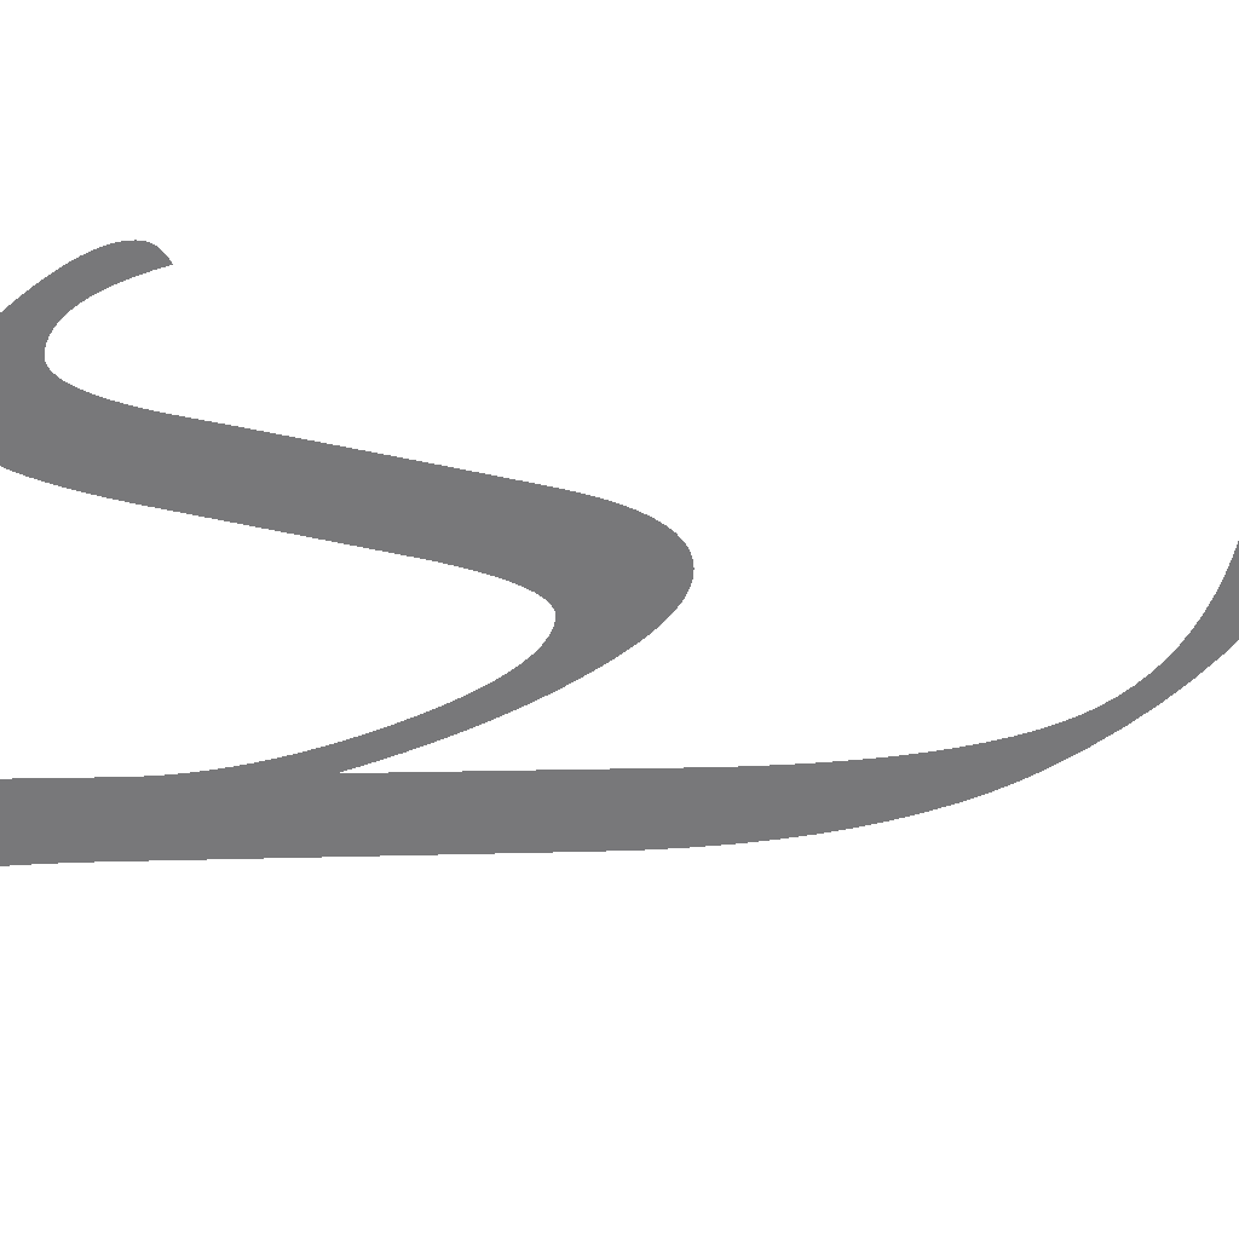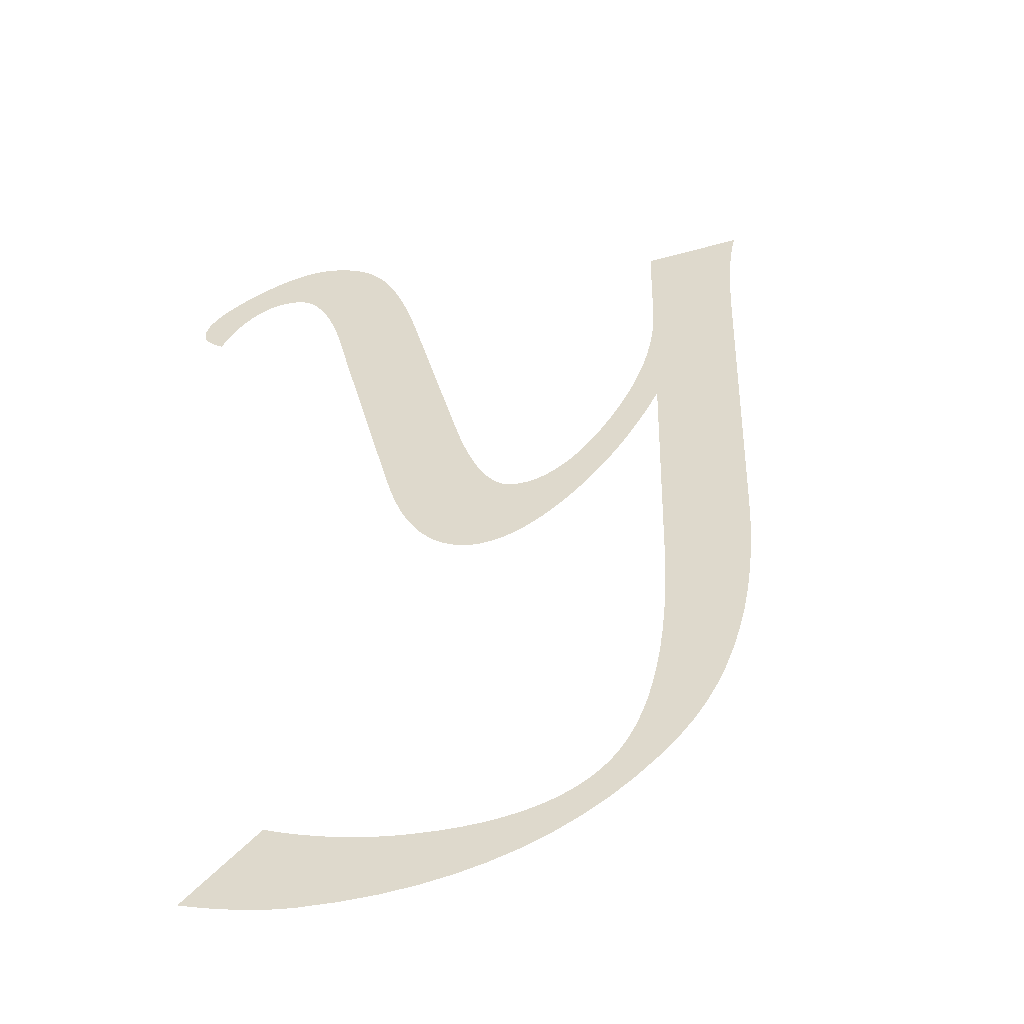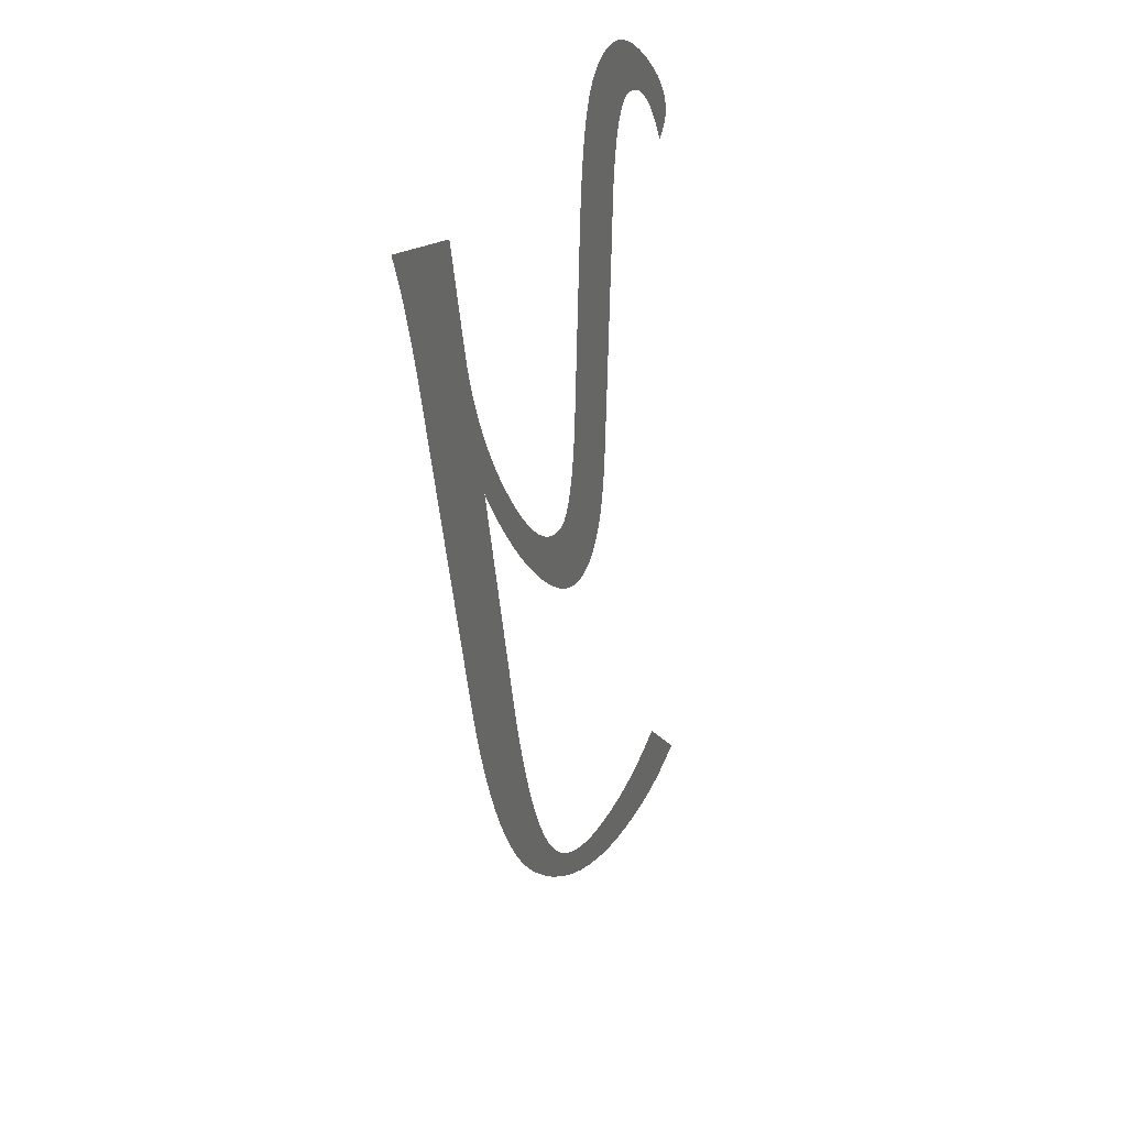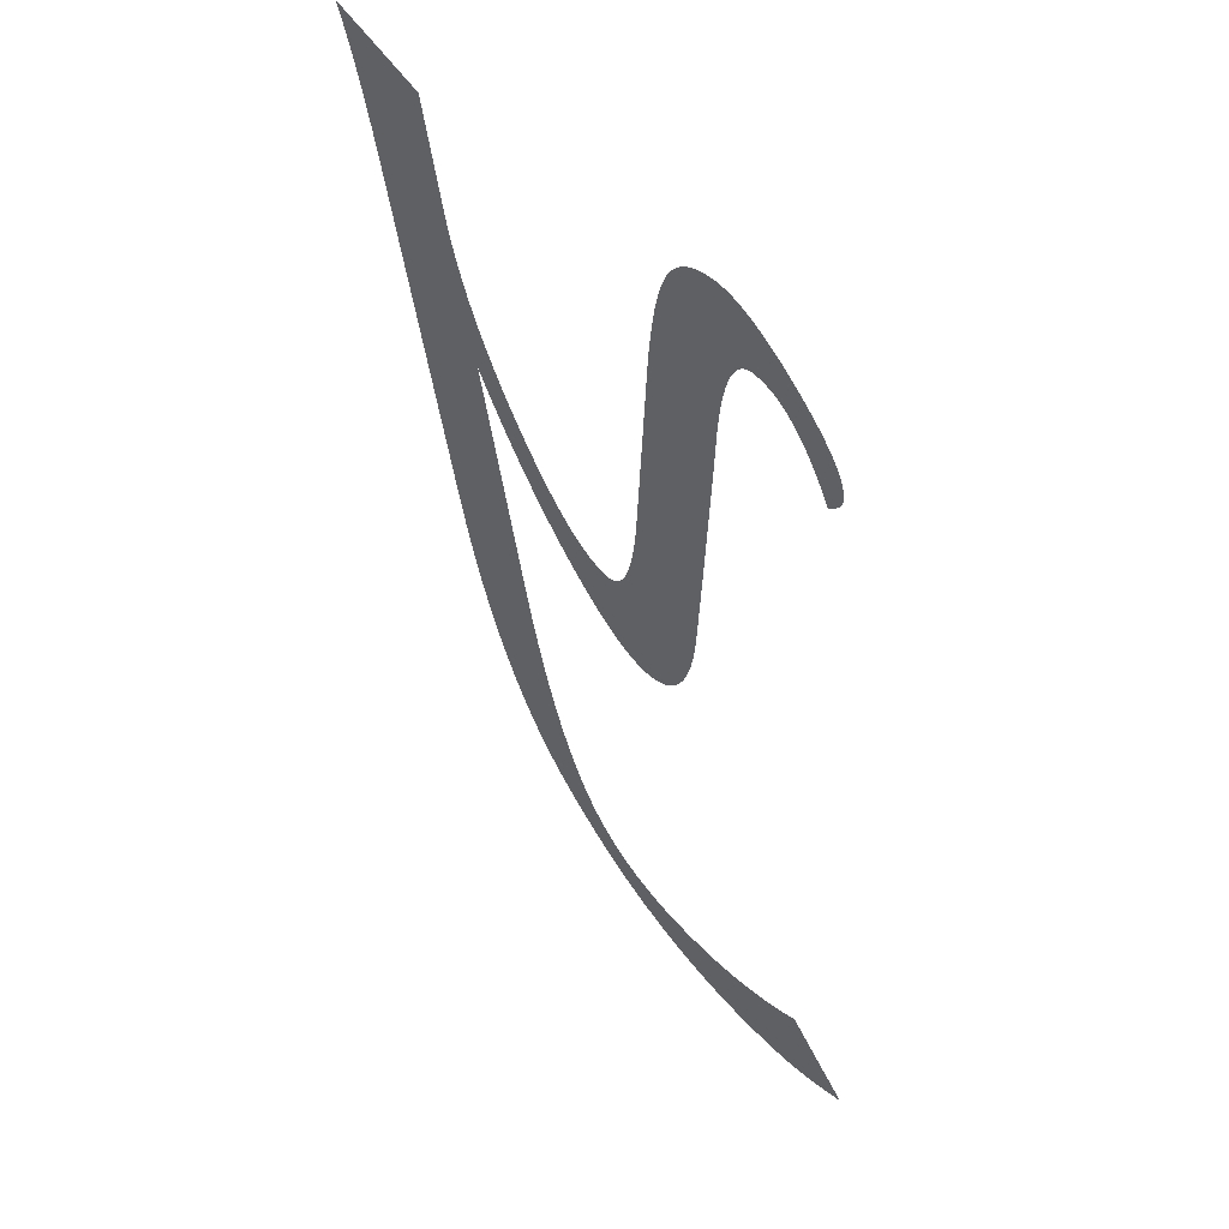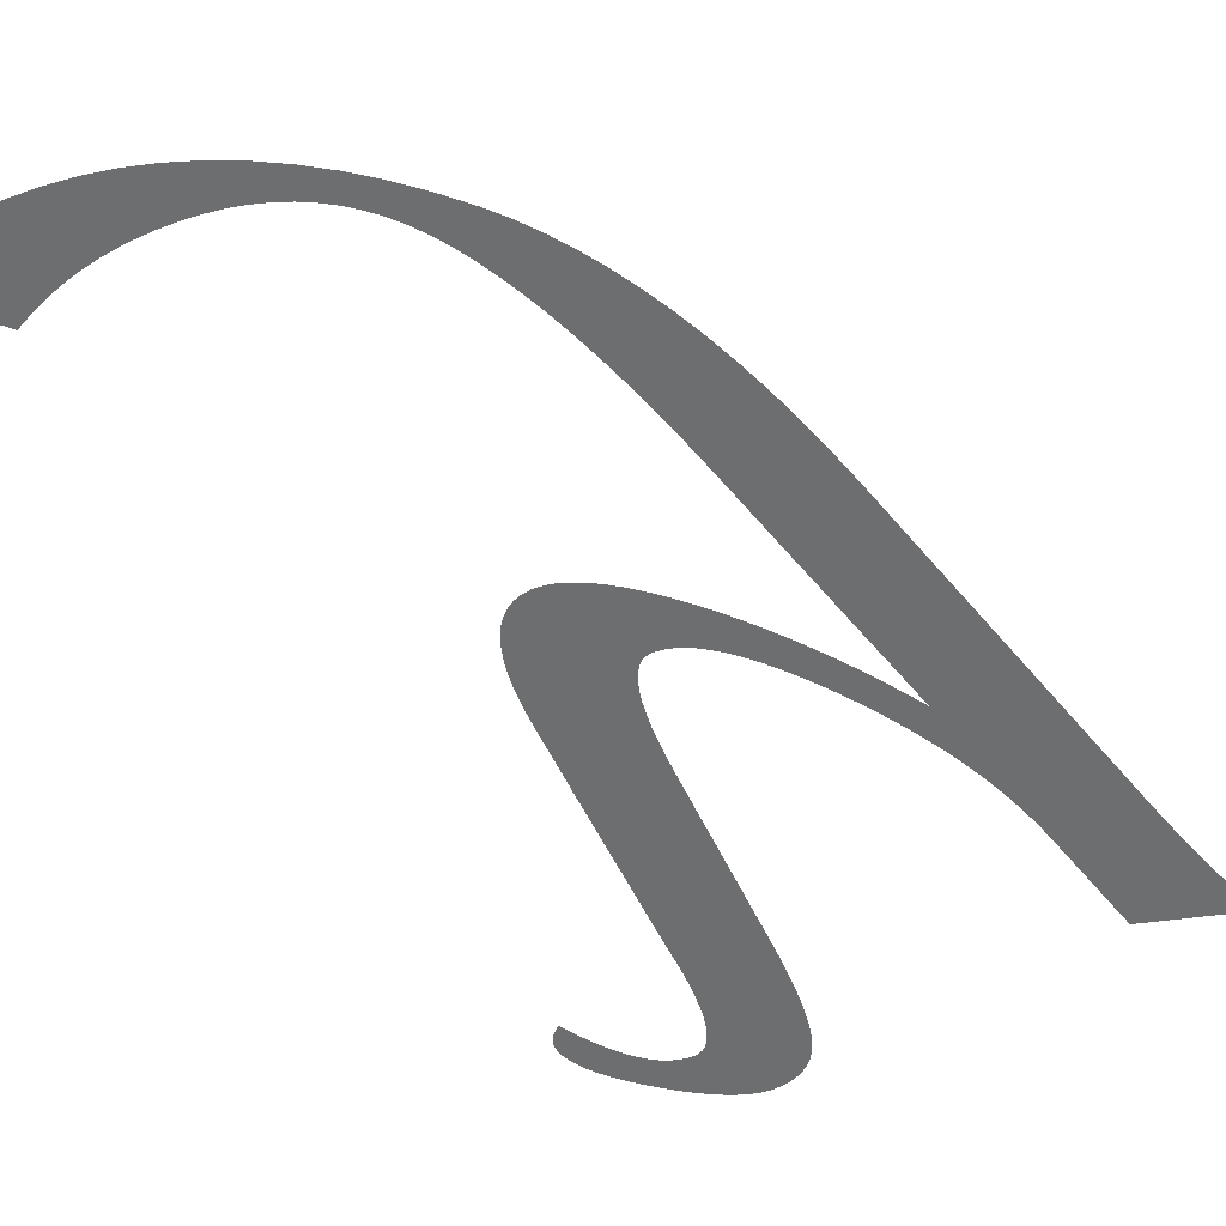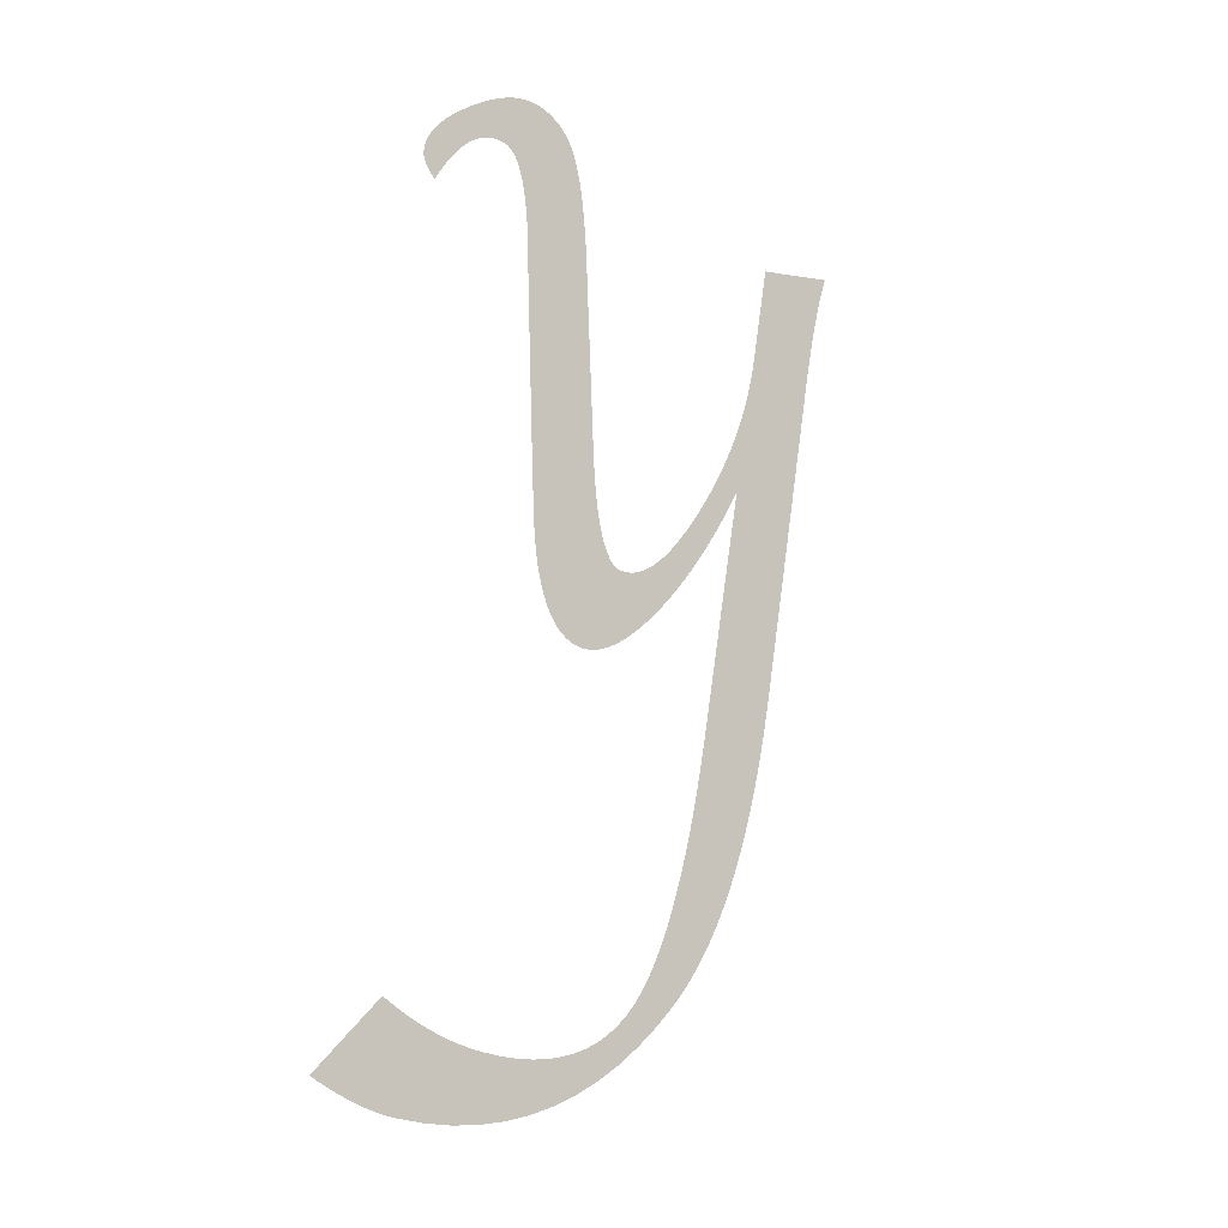
<metadata>
{"format":"obj","ext":"obj","renderer":"f3d","projection":"perspective","resolution":1024,"background":"white","views":[{"elev":-57.5,"azim":-99.8,"up":"+Z"},{"elev":32.2,"azim":-9.6,"up":"+Z"},{"elev":35.6,"azim":113.5,"up":"+Y"},{"elev":52.5,"azim":-133.3,"up":"+Y"},{"elev":-54.2,"azim":27.4,"up":"+Z"},{"elev":-24.7,"azim":-46.4,"up":"+Y"}]}
</metadata>
<code>
o Text
v 0.2589 0.1228 0
v 0.2537 0.1135 0
v 0.2484 0.1044 0
v 0.2431 0.09565 0
v 0.2378 0.08715 0
v 0.2324 0.07892 0
v 0.227 0.07097 0
v 0.2215 0.06329 0
v 0.216 0.05588 0
v 0.2105 0.04875 0
v 0.2049 0.04189 0
v 0.1993 0.03531 0
v 0.1936 0.029 0
v 0.188 0.02309 0
v 0.1826 0.01769 0
v 0.1773 0.01281 0
v 0.1723 0.008434 0
v 0.1674 0.004577 0
v 0.1626 0.001234 0
v 0.1581 -0.001594 -0
v 0.1537 -0.003908 -0
v 0.1495 -0.005708 -0
v 0.1455 -0.006994 -0
v 0.1416 -0.007765 -0
v 0.1379 -0.008022 -0
v 0.1332 -0.007589 -0
v 0.1288 -0.006291 -0
v 0.1248 -0.004127 -0
v 0.1211 -0.001097 -0
v 0.1178 0.002798 0
v 0.1149 0.007559 0
v 0.1124 0.01319 0
v 0.1102 0.01968 0
v 0.1084 0.02704 0
v 0.107 0.03526 0
v 0.1059 0.04435 0
v 0.1052 0.0543 0
v 0.1031 0.09719 0
v 0.09904 0.1845 0
v 0.09812 0.2095 0
v 0.09757 0.2174 0
v 0.09684 0.2247 0
v 0.09594 0.2312 0
v 0.09486 0.2371 0
v 0.09361 0.2423 0
v 0.09218 0.2468 0
v 0.09057 0.2506 0
v 0.08879 0.2537 0
v 0.08684 0.2561 0
v 0.08471 0.2578 0
v 0.0824 0.2588 0
v 0.07991 0.2592 0
v 0.07591 0.2589 0
v 0.07193 0.2579 0
v 0.06796 0.2563 0
v 0.06401 0.2541 0
v 0.06007 0.2513 0
v 0.05616 0.2478 0
v 0.05226 0.2436 0
v 0.04837 0.2389 0
v 0.04451 0.2335 0
v 0.04066 0.2275 0
v 0.03683 0.2208 0
v 0.03301 0.2135 0
v 0.03173 0.2144 0
v 0.03056 0.2154 0
v 0.0295 0.2163 0
v 0.02856 0.2173 0
v 0.02772 0.2183 0
v 0.027 0.2193 0
v 0.02638 0.2203 0
v 0.02588 0.2213 0
v 0.02549 0.2224 0
v 0.02522 0.2234 0
v 0.02505 0.2245 0
v 0.02499 0.2255 0
v 0.0252 0.2284 0
v 0.02582 0.2314 0
v 0.02686 0.2345 0
v 0.02832 0.2378 0
v 0.03019 0.2411 0
v 0.03247 0.2447 0
v 0.03518 0.2483 0
v 0.03829 0.2522 0
v 0.04183 0.2561 0
v 0.04578 0.2602 0
v 0.05014 0.2644 0
v 0.05492 0.2687 0
v 0.05983 0.273 0
v 0.06459 0.2769 0
v 0.06919 0.2804 0
v 0.07364 0.2835 0
v 0.07793 0.2863 0
v 0.08207 0.2886 0
v 0.08606 0.2907 0
v 0.08989 0.2923 0
v 0.09357 0.2936 0
v 0.09709 0.2945 0
v 0.1005 0.2951 0
v 0.1037 0.2953 0
v 0.1068 0.2952 0
v 0.1098 0.2948 0
v 0.1127 0.2942 0
v 0.1154 0.2933 0
v 0.1179 0.2923 0
v 0.1203 0.2909 0
v 0.1225 0.2893 0
v 0.1245 0.2875 0
v 0.1264 0.2855 0
v 0.1281 0.2832 0
v 0.1297 0.2806 0
v 0.1311 0.2778 0
v 0.1324 0.2747 0
v 0.1337 0.2712 0
v 0.1348 0.2673 0
v 0.1359 0.263 0
v 0.1369 0.2582 0
v 0.1378 0.253 0
v 0.1386 0.2475 0
v 0.1394 0.2415 0
v 0.14 0.2351 0
v 0.1406 0.2283 0
v 0.1412 0.2211 0
v 0.1416 0.2135 0
v 0.1472 0.1055 0
v 0.1478 0.09567 0
v 0.1486 0.08667 0
v 0.1496 0.07852 0
v 0.1507 0.07124 0
v 0.1521 0.06481 0
v 0.1537 0.05924 0
v 0.1554 0.05453 0
v 0.1573 0.05067 0
v 0.1594 0.04767 0
v 0.1617 0.04553 0
v 0.1642 0.04424 0
v 0.1669 0.04381 0
v 0.1712 0.04421 0
v 0.1756 0.0454 0
v 0.1802 0.04739 0
v 0.1849 0.05017 0
v 0.1898 0.05375 0
v 0.1949 0.05812 0
v 0.2002 0.06329 0
v 0.2056 0.06925 0
v 0.2112 0.07601 0
v 0.2169 0.08356 0
v 0.2229 0.09191 0
v 0.2289 0.101 0
v 0.2349 0.1106 0
v 0.2405 0.1201 0
v 0.2458 0.1295 0
v 0.2507 0.139 0
v 0.2552 0.1484 0
v 0.2593 0.1578 0
v 0.2631 0.1671 0
v 0.2665 0.1765 0
v 0.2696 0.1858 0
v 0.2722 0.195 0
v 0.2745 0.2043 0
v 0.2765 0.2135 0
v 0.2885 0.2765 0
v 0.3434 0.2956 0
v 0.3417 0.2909 0
v 0.3399 0.2858 0
v 0.3381 0.2803 0
v 0.3363 0.2744 0
v 0.3346 0.2681 0
v 0.3328 0.2615 0
v 0.331 0.2545 0
v 0.3292 0.247 0
v 0.3273 0.2392 0
v 0.3255 0.2311 0
v 0.3237 0.2225 0
v 0.3218 0.2135 0
v 0.2805 0.006479 0
v 0.2762 -0.01334 -0
v 0.2716 -0.03228 -0
v 0.2666 -0.05033 -0
v 0.2613 -0.0675 -0
v 0.2555 -0.08379 -0
v 0.2495 -0.0992 -0
v 0.243 -0.1137 -0
v 0.2362 -0.1274 -0
v 0.229 -0.1401 -0
v 0.2214 -0.152 -0
v 0.2135 -0.163 -0
v 0.2052 -0.1731 -0
v 0.1923 -0.1869 -0
v 0.1791 -0.1995 -0
v 0.1656 -0.2109 -0
v 0.1517 -0.2211 -0
v 0.1375 -0.2301 -0
v 0.123 -0.2379 -0
v 0.1081 -0.2445 -0
v 0.09287 -0.2499 -0
v 0.07733 -0.2541 -0
v 0.06145 -0.2571 -0
v 0.04524 -0.2589 -0
v 0.02869 -0.2595 -0
v 0.02516 -0.2594 -0
v 0.02156 -0.2592 -0
v 0.01788 -0.2589 -0
v 0.01413 -0.2585 -0
v 0.0103 -0.2579 -0
v 0.006402 -0.2572 -0
v 0.002432 -0.2563 -0
v -0.001611 -0.2554 -0
v -0.005727 -0.2543 -0
v -0.009916 -0.2531 -0
v -0.01418 -0.2517 -0
v -0.01851 -0.2502 -0
v 0.01944 -0.2086 -0
v 0.02429 -0.2106 -0
v 0.02917 -0.2125 -0
v 0.03409 -0.2142 -0
v 0.03905 -0.2158 -0
v 0.04404 -0.2171 -0
v 0.04906 -0.2183 -0
v 0.05412 -0.2193 -0
v 0.05921 -0.2201 -0
v 0.06433 -0.2207 -0
v 0.06949 -0.2212 -0
v 0.07469 -0.2214 -0
v 0.07991 -0.2215 -0
v 0.09039 -0.2212 -0
v 0.1004 -0.2204 -0
v 0.11 -0.2189 -0
v 0.1191 -0.2169 -0
v 0.1278 -0.2143 -0
v 0.1361 -0.2111 -0
v 0.1439 -0.2074 -0
v 0.1512 -0.203 -0
v 0.1581 -0.1981 -0
v 0.1646 -0.1926 -0
v 0.1706 -0.1865 -0
v 0.1762 -0.1799 -0
v 0.1815 -0.1725 -0
v 0.1866 -0.1641 -0
v 0.1916 -0.1547 -0
v 0.1964 -0.1444 -0
v 0.2011 -0.1331 -0
v 0.2056 -0.1209 -0
v 0.21 -0.1077 -0
v 0.2143 -0.09349 -0
v 0.2184 -0.07835 -0
v 0.2224 -0.06225 -0
v 0.2262 -0.04518 -0
v 0.2299 -0.02715 -0
f 162 164 163
f 99 101 100
f 99 102 101
f 98 102 99
f 98 103 102
f 97 103 98
f 97 104 103
f 96 104 97
f 96 105 104
f 95 105 96
f 95 106 105
f 95 107 106
f 162 165 164
f 94 107 95
f 94 108 107
f 93 108 94
f 93 109 108
f 92 109 93
f 162 166 165
f 92 110 109
f 91 110 92
f 91 111 110
f 91 112 111
f 90 112 91
f 162 167 166
f 90 113 112
f 89 113 90
f 161 167 162
f 89 114 113
f 161 168 167
f 88 114 89
f 88 115 114
f 87 115 88
f 161 169 168
f 87 116 115
f 86 116 87
f 86 117 116
f 161 170 169
f 85 53 86
f 53 52 86
f 52 117 86
f 51 117 52
f 85 54 53
f 50 117 51
f 50 118 117
f 85 55 54
f 49 118 50
f 85 56 55
f 84 56 85
f 48 118 49
f 161 171 170
f 84 57 56
f 47 118 48
f 47 119 118
f 83 57 84
f 83 58 57
f 46 119 47
f 82 58 83
f 82 59 58
f 46 120 119
f 161 172 171
f 45 120 46
f 81 59 82
f 81 60 59
f 44 120 45
f 44 121 120
f 80 60 81
f 161 173 172
f 80 61 60
f 79 61 80
f 43 121 44
f 43 122 121
f 78 61 79
f 78 62 61
f 77 62 78
f 42 122 43
f 161 174 173
f 76 62 77
f 42 123 122
f 76 63 62
f 75 63 76
f 41 123 42
f 74 63 75
f 73 63 74
f 161 175 174
f 72 63 73
f 71 63 72
f 41 124 123
f 71 64 63
f 70 64 71
f 69 64 70
f 68 64 69
f 40 124 41
f 67 64 68
f 66 64 67
f 65 64 66
f 40 125 124
f 160 175 161
f 160 176 175
f 39 125 40
f 159 176 160
f 158 176 159
f 157 176 158
f 38 125 39
f 156 176 157
f 155 176 156
f 154 176 155
f 153 1 154
f 1 176 154
f 152 1 153
f 151 1 152
f 2 1 151
f 176 1 249
f 150 2 151
f 150 3 2
f 149 3 150
f 38 126 125
f 149 4 3
f 148 4 149
f 37 126 38
f 37 127 126
f 148 5 4
f 147 5 148
f 147 6 5
f 37 128 127
f 146 6 147
f 146 7 6
f 37 129 128
f 145 7 146
f 37 130 129
f 145 8 7
f 144 8 145
f 37 131 130
f 143 8 144
f 143 9 8
f 37 132 131
f 142 9 143
f 142 10 9
f 37 133 132
f 36 133 37
f 141 10 142
f 36 134 133
f 140 10 141
f 140 11 10
f 36 135 134
f 139 11 140
f 36 136 135
f 138 11 139
f 35 136 36
f 35 137 136
f 137 11 138
f 35 11 137
f 35 12 11
f 35 13 12
f 34 13 35
f 34 14 13
f 33 14 34
f 33 15 14
f 32 15 33
f 32 16 15
f 31 16 32
f 31 17 16
f 31 18 17
f 30 18 31
f 249 177 176
f 30 19 18
f 29 19 30
f 29 20 19
f 28 20 29
f 28 21 20
f 28 22 21
f 27 22 28
f 27 23 22
f 26 23 27
f 26 24 23
f 25 24 26
f 249 178 177
f 248 178 249
f 248 179 178
f 247 179 248
f 247 180 179
f 246 180 247
f 246 181 180
f 245 181 246
f 245 182 181
f 244 182 245
f 244 183 182
f 243 183 244
f 243 184 183
f 242 184 243
f 242 185 184
f 241 185 242
f 241 186 185
f 240 186 241
f 240 187 186
f 239 187 240
f 239 188 187
f 238 188 239
f 237 188 238
f 237 189 188
f 236 189 237
f 235 189 236
f 235 190 189
f 234 190 235
f 233 190 234
f 233 191 190
f 232 191 233
f 231 191 232
f 212 214 213
f 212 215 214
f 231 192 191
f 230 192 231
f 212 216 215
f 212 217 216
f 229 192 230
f 212 218 217
f 228 192 229
f 212 219 218
f 212 220 219
f 227 192 228
f 212 221 220
f 212 222 221
f 226 192 227
f 212 223 222
f 226 193 192
f 212 224 223
f 225 193 226
f 212 225 224
f 212 193 225
f 212 194 193
f 212 195 194
f 212 196 195
f 212 197 196
f 211 197 212
f 210 197 211
f 209 197 210
f 209 198 197
f 208 198 209
f 207 198 208
f 206 198 207
f 206 199 198
f 205 199 206
f 204 199 205
f 203 199 204
f 203 200 199
f 202 200 203
f 201 200 202

</code>
